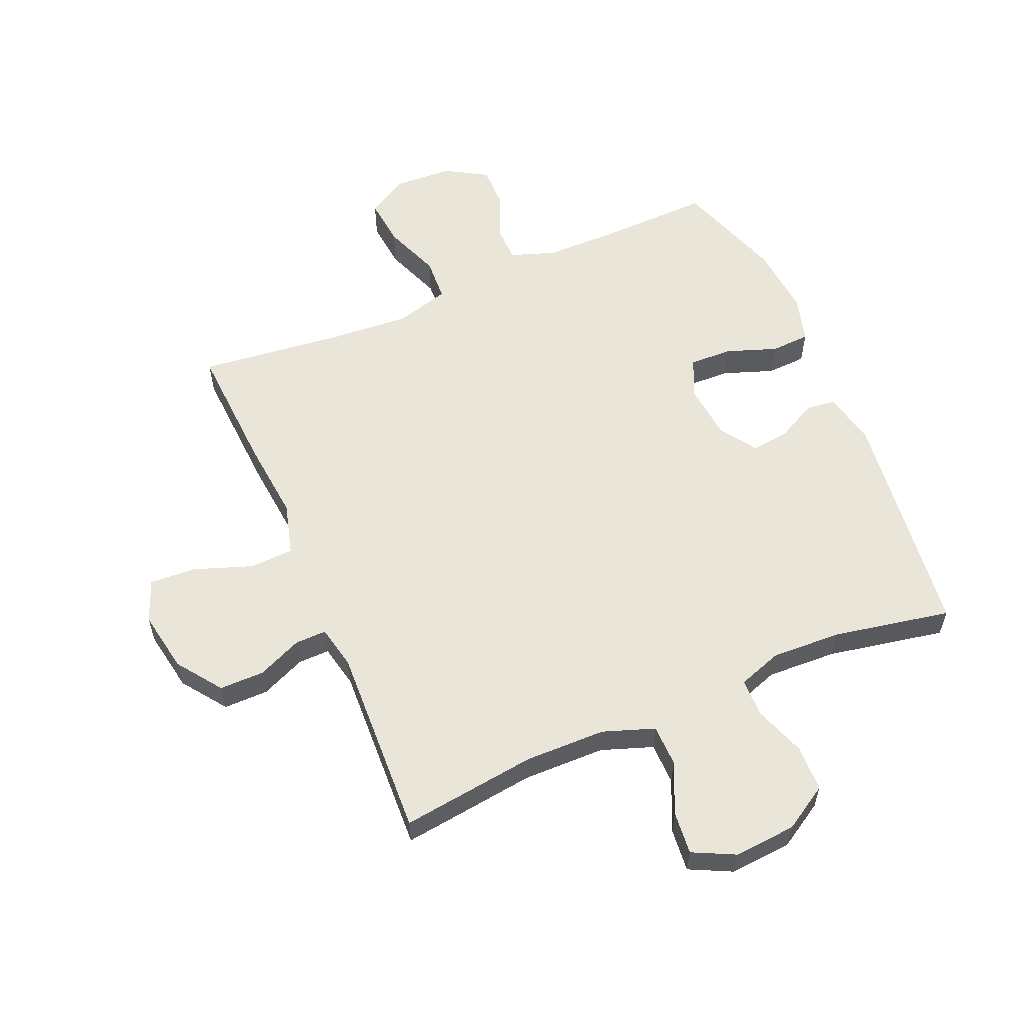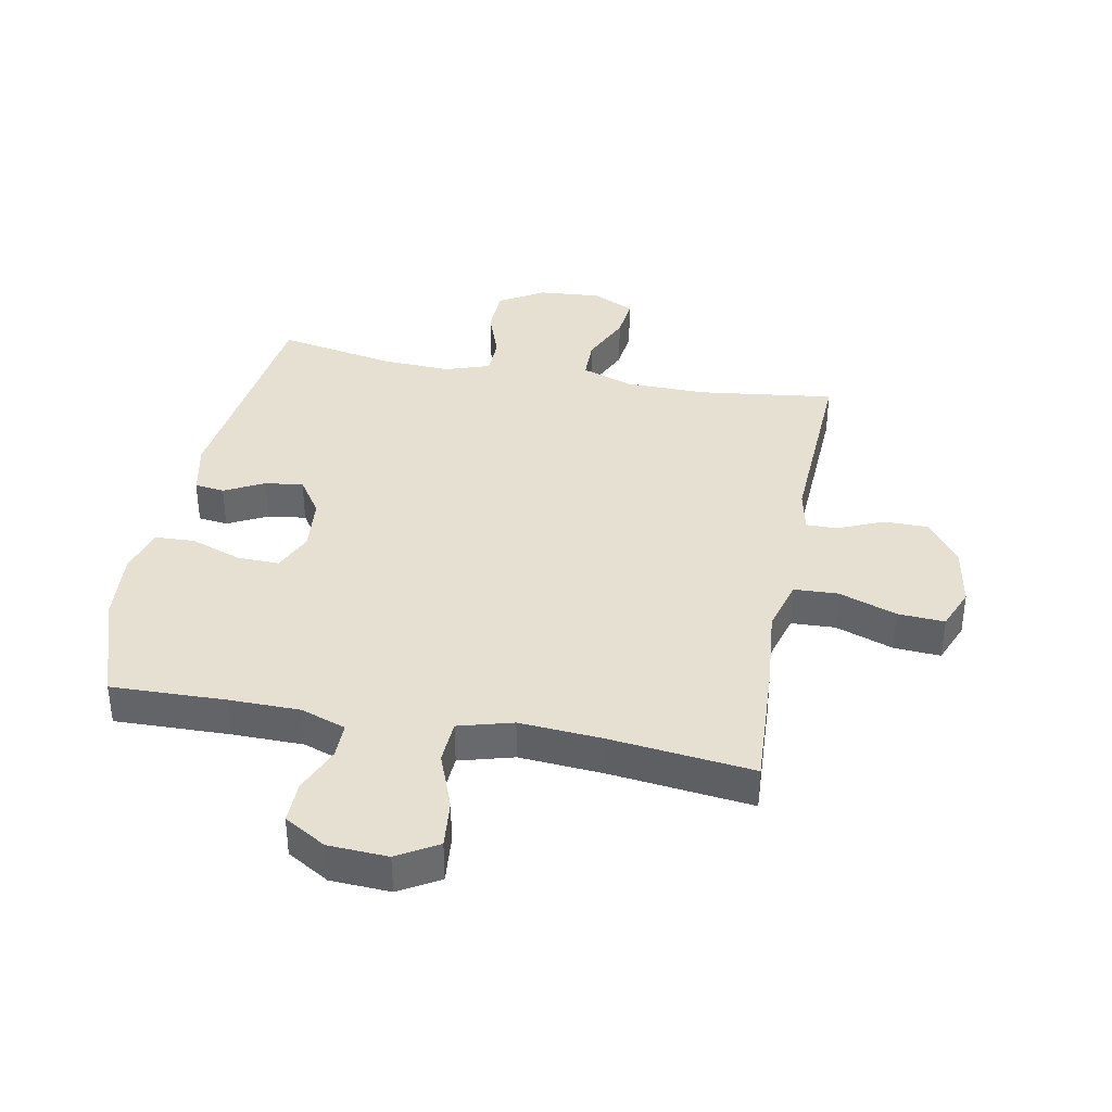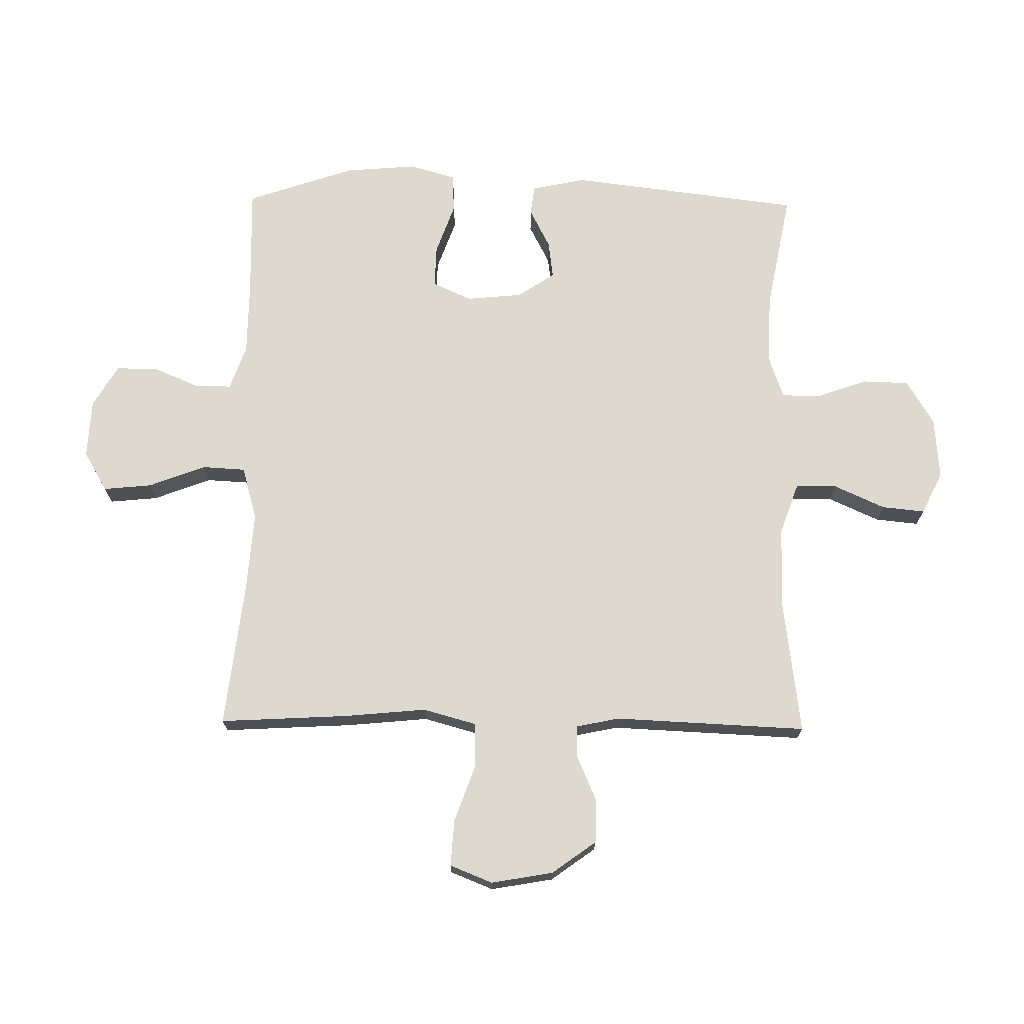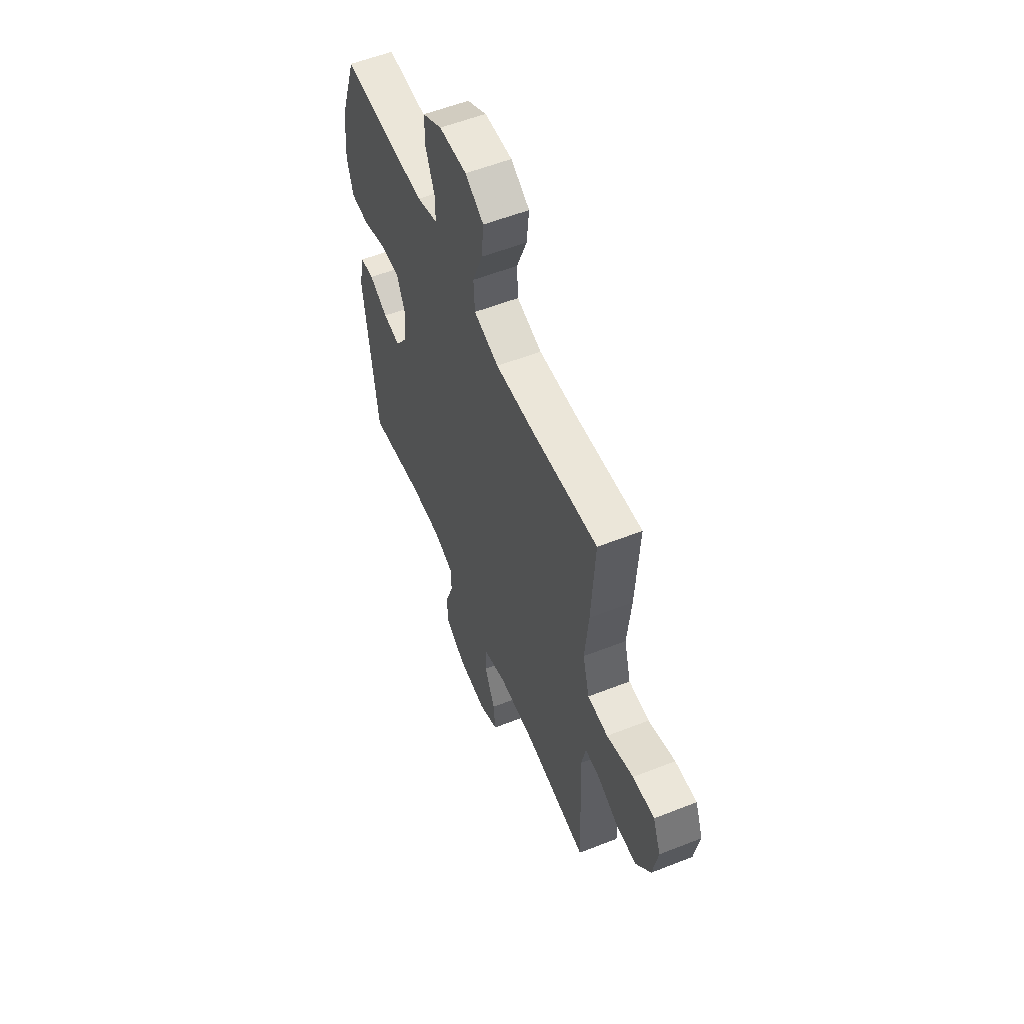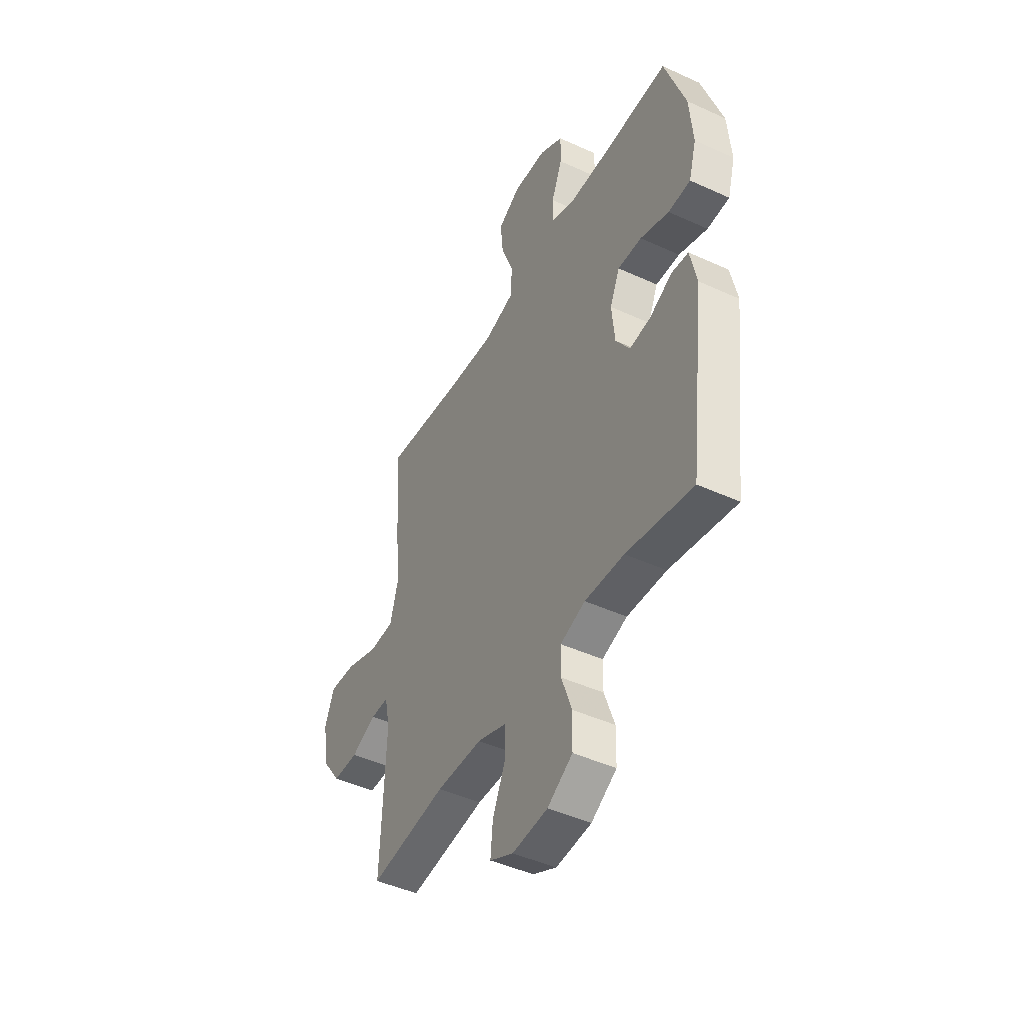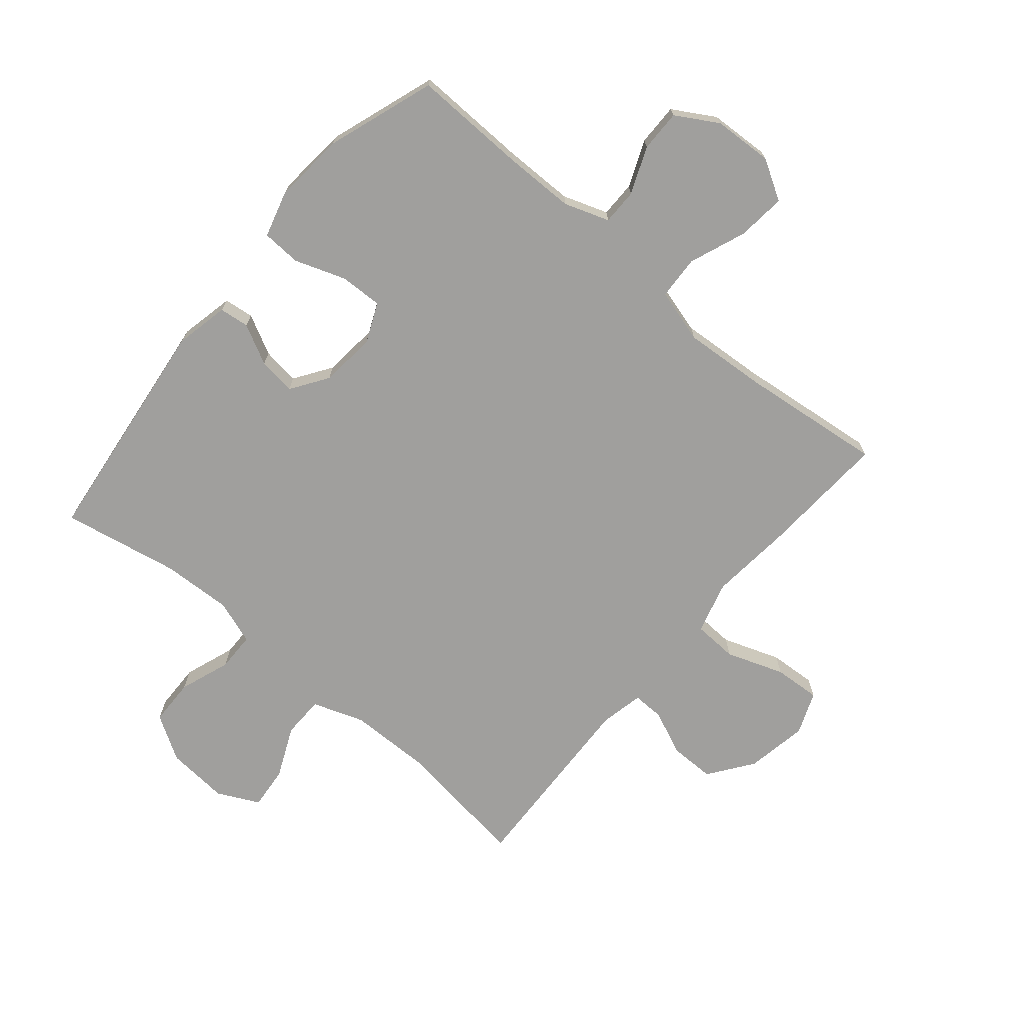
<metadata>
{"format":"obj","ext":"obj","renderer":"f3d","projection":"perspective","resolution":1024,"background":"white","views":[{"elev":57.8,"azim":156.8,"up":"+Y"},{"elev":37.6,"azim":10.9,"up":"+Y"},{"elev":71.4,"azim":90.8,"up":"+Y"},{"elev":56.7,"azim":67.7,"up":"+Z"},{"elev":-45.6,"azim":-117.8,"up":"+Z"},{"elev":-71.3,"azim":-40.2,"up":"+Y"}]}
</metadata>
<code>
v 0.5 0.07 -0.5
v 0.276 0.07 -0.471
v 0.142 0.07 -0.473
v 0.057 0.07 -0.503
v 0.056 0.07 -0.572
v 0.094 0.07 -0.656
v 0.101 0.07 -0.727
v 0.032 0.07 -0.761
v -0.071 0.07 -0.753
v -0.145 0.07 -0.708
v -0.147 0.07 -0.631
v -0.117 0.07 -0.547
v -0.118 0.07 -0.483
v -0.191 0.07 -0.458
v -0.306 0.07 -0.463
v -0.5 0.07 -0.5
v -0.547 0.07 -0.116
v -0.528 0.07 -0.027
v -0.479 0.07 -0.021
v -0.413 0.07 -0.055
v -0.351 0.07 -0.063
v -0.31 0.07 -0.002
v -0.301 0.07 0.09
v -0.33 0.07 0.155
v -0.4 0.07 0.153
v -0.484 0.07 0.123
v -0.549 0.07 0.126
v -0.571 0.07 0.203
v -0.561 0.07 0.321
v -0.5 0.07 0.5
v -0.311 0.07 0.495
v -0.195 0.07 0.496
v -0.121 0.07 0.522
v -0.121 0.07 0.581
v -0.153 0.07 0.658
v -0.154 0.07 0.727
v -0.085 0.07 0.768
v 0.013 0.07 0.773
v 0.079 0.07 0.734
v 0.071 0.07 0.654
v 0.035 0.07 0.56
v 0.039 0.07 0.488
v 0.128 0.07 0.463
v 0.265 0.07 0.473
v 0.5 0.07 0.5
v 0.488 0.07 0.287
v 0.475 0.07 0.152
v 0.499 0.07 0.065
v 0.572 0.07 0.062
v 0.667 0.07 0.096
v 0.744 0.07 0.101
v 0.772 0.07 0.031
v 0.754 0.07 -0.071
v 0.701 0.07 -0.144
v 0.627 0.07 -0.144
v 0.553 0.07 -0.112
v 0.501 0.07 -0.111
v 0.486 0.07 -0.183
v 0.5 0 -0.5
v 0.276 0 -0.471
v 0.142 0 -0.473
v 0.057 0 -0.503
v 0.056 0 -0.572
v 0.094 0 -0.656
v 0.101 0 -0.727
v 0.032 0 -0.761
v -0.071 0 -0.753
v -0.145 0 -0.708
v -0.147 0 -0.631
v -0.117 0 -0.547
v -0.118 0 -0.483
v -0.191 0 -0.458
v -0.306 0 -0.463
v -0.5 0 -0.5
v -0.547 0 -0.116
v -0.528 0 -0.027
v -0.479 0 -0.021
v -0.413 0 -0.055
v -0.351 0 -0.063
v -0.31 0 -0.002
v -0.301 0 0.09
v -0.33 0 0.155
v -0.4 0 0.153
v -0.484 0 0.123
v -0.549 0 0.126
v -0.571 0 0.203
v -0.561 0 0.321
v -0.5 0 0.5
v -0.311 0 0.495
v -0.195 0 0.496
v -0.121 0 0.522
v -0.121 0 0.581
v -0.153 0 0.658
v -0.154 0 0.727
v -0.085 0 0.768
v 0.013 0 0.773
v 0.079 0 0.734
v 0.071 0 0.654
v 0.035 0 0.56
v 0.039 0 0.488
v 0.128 0 0.463
v 0.265 0 0.473
v 0.5 0 0.5
v 0.488 0 0.287
v 0.475 0 0.152
v 0.499 0 0.065
v 0.572 0 0.062
v 0.667 0 0.096
v 0.744 0 0.101
v 0.772 0 0.031
v 0.754 0 -0.071
v 0.701 0 -0.144
v 0.627 0 -0.144
v 0.553 0 -0.112
v 0.501 0 -0.111
v 0.486 0 -0.183
f 54 55 56
f 53 54 56
f 52 53 56
f 51 52 56
f 50 51 56
f 49 50 56
f 48 49 56 57
f 47 48 57 58
f 44 45 46 47
f 43 44 47 58
f 39 40 41
f 38 39 41
f 37 38 41
f 36 37 41
f 35 36 41
f 34 35 41
f 33 34 41 42
f 58 1 2
f 43 58 2
f 42 43 2
f 33 42 2
f 32 33 2
f 29 30 31
f 28 29 31
f 27 28 31
f 26 27 31
f 25 26 31
f 18 19 20
f 17 18 20
f 16 17 20
f 15 16 20
f 14 15 20 21
f 13 14 21 22
f 10 11 12
f 9 10 12
f 8 9 12
f 7 8 12
f 6 7 12
f 5 6 12
f 4 5 12 13
f 13 22 23
f 4 13 23
f 3 4 23
f 24 25 31 32
f 23 24 32
f 3 23 32
f 2 3 32
f 114 113 112
f 114 112 111
f 114 111 110
f 114 110 109
f 114 109 108
f 114 108 107
f 115 114 107 106
f 116 115 106 105
f 105 104 103 102
f 116 105 102 101
f 99 98 97
f 99 97 96
f 99 96 95
f 99 95 94
f 99 94 93
f 99 93 92
f 100 99 92 91
f 60 59 116
f 60 116 101
f 60 101 100
f 60 100 91
f 60 91 90
f 89 88 87
f 89 87 86
f 89 86 85
f 89 85 84
f 89 84 83
f 78 77 76
f 78 76 75
f 78 75 74
f 78 74 73
f 79 78 73 72
f 80 79 72 71
f 70 69 68
f 70 68 67
f 70 67 66
f 70 66 65
f 70 65 64
f 70 64 63
f 71 70 63 62
f 81 80 71
f 81 71 62
f 81 62 61
f 90 89 83 82
f 90 82 81
f 90 81 61
f 90 61 60
f 1 59 60 2
f 2 60 61 3
f 3 61 62 4
f 4 62 63 5
f 5 63 64 6
f 6 64 65 7
f 7 65 66 8
f 8 66 67 9
f 9 67 68 10
f 10 68 69 11
f 11 69 70 12
f 12 70 71 13
f 13 71 72 14
f 14 72 73 15
f 15 73 74 16
f 16 74 75 17
f 17 75 76 18
f 18 76 77 19
f 19 77 78 20
f 20 78 79 21
f 21 79 80 22
f 22 80 81 23
f 23 81 82 24
f 24 82 83 25
f 25 83 84 26
f 26 84 85 27
f 27 85 86 28
f 28 86 87 29
f 29 87 88 30
f 30 88 89 31
f 31 89 90 32
f 32 90 91 33
f 33 91 92 34
f 34 92 93 35
f 35 93 94 36
f 36 94 95 37
f 37 95 96 38
f 38 96 97 39
f 39 97 98 40
f 40 98 99 41
f 41 99 100 42
f 42 100 101 43
f 43 101 102 44
f 44 102 103 45
f 45 103 104 46
f 46 104 105 47
f 47 105 106 48
f 48 106 107 49
f 49 107 108 50
f 50 108 109 51
f 51 109 110 52
f 52 110 111 53
f 53 111 112 54
f 54 112 113 55
f 55 113 114 56
f 56 114 115 57
f 57 115 116 58
f 58 116 59 1

</code>
